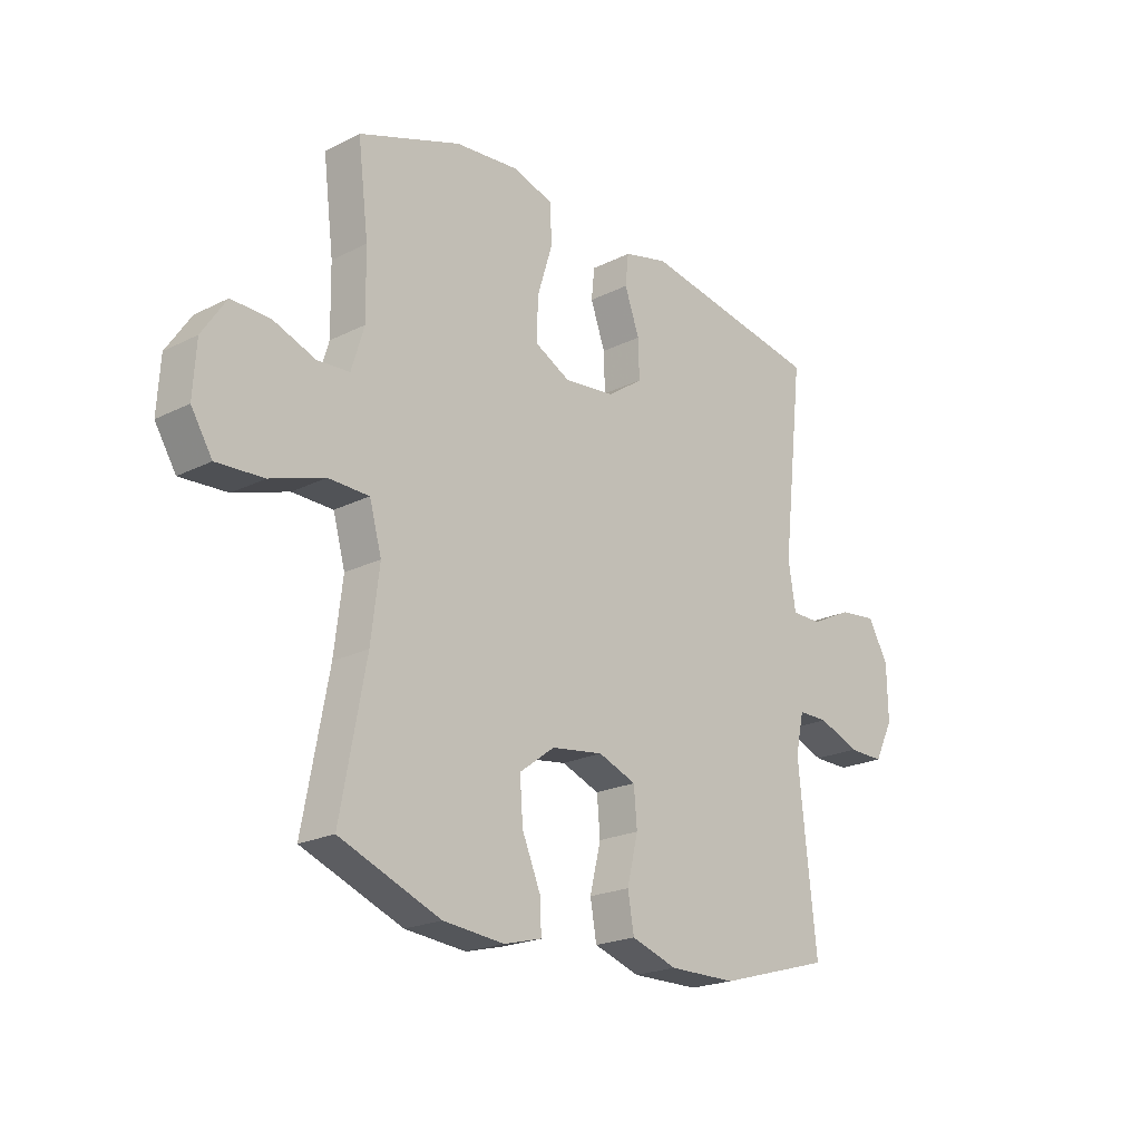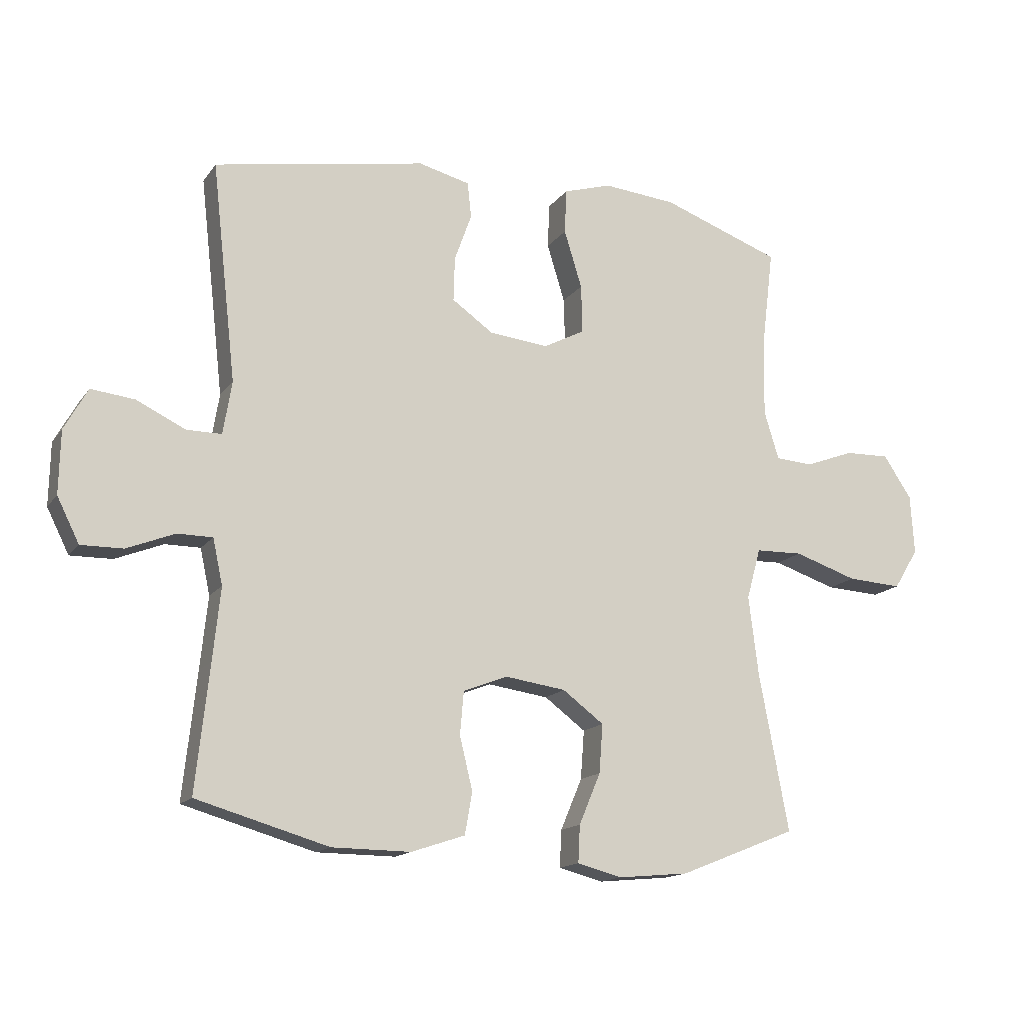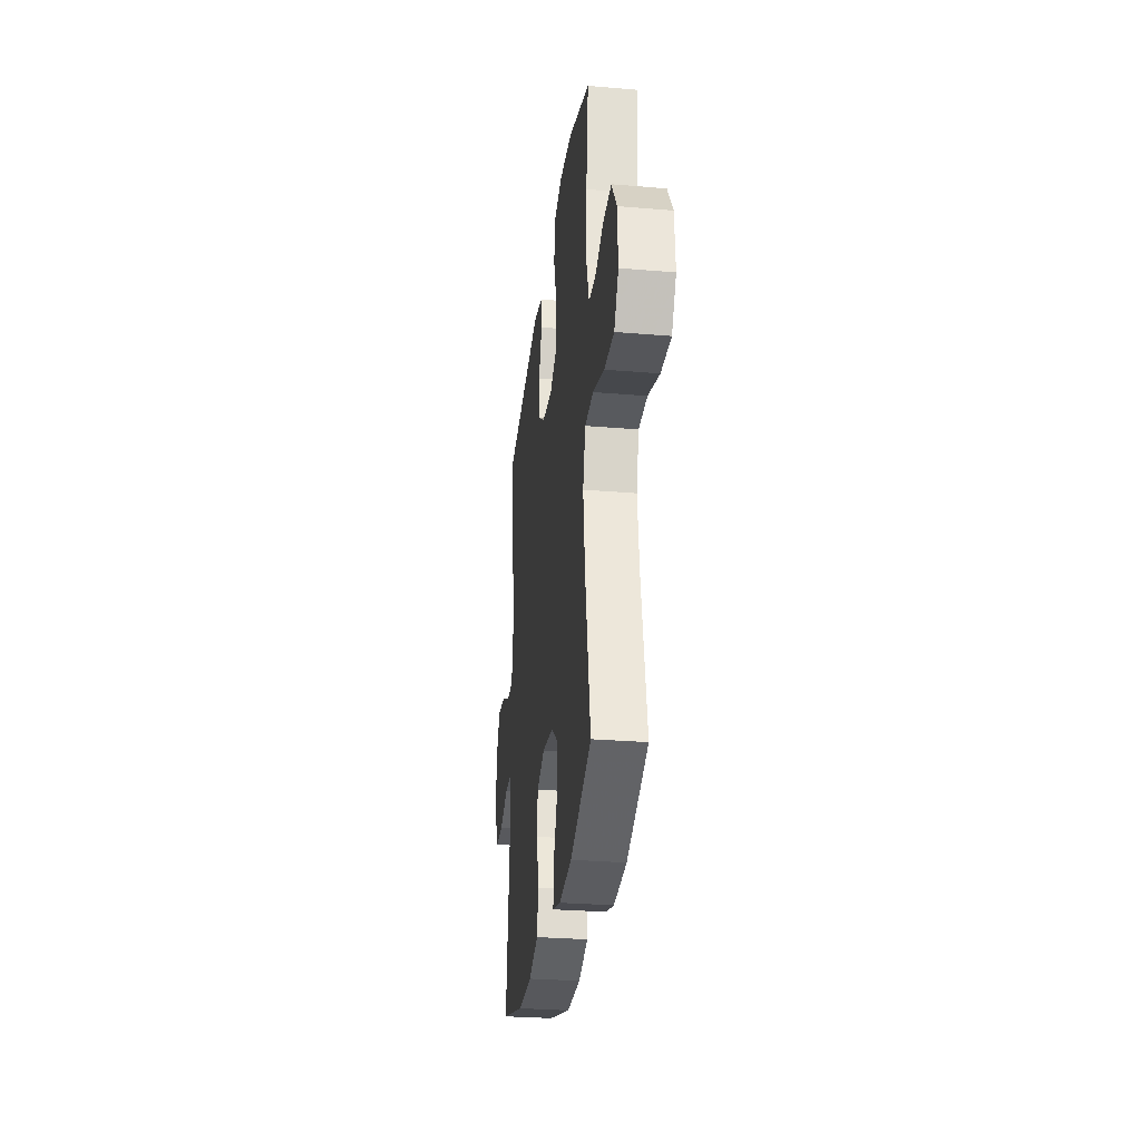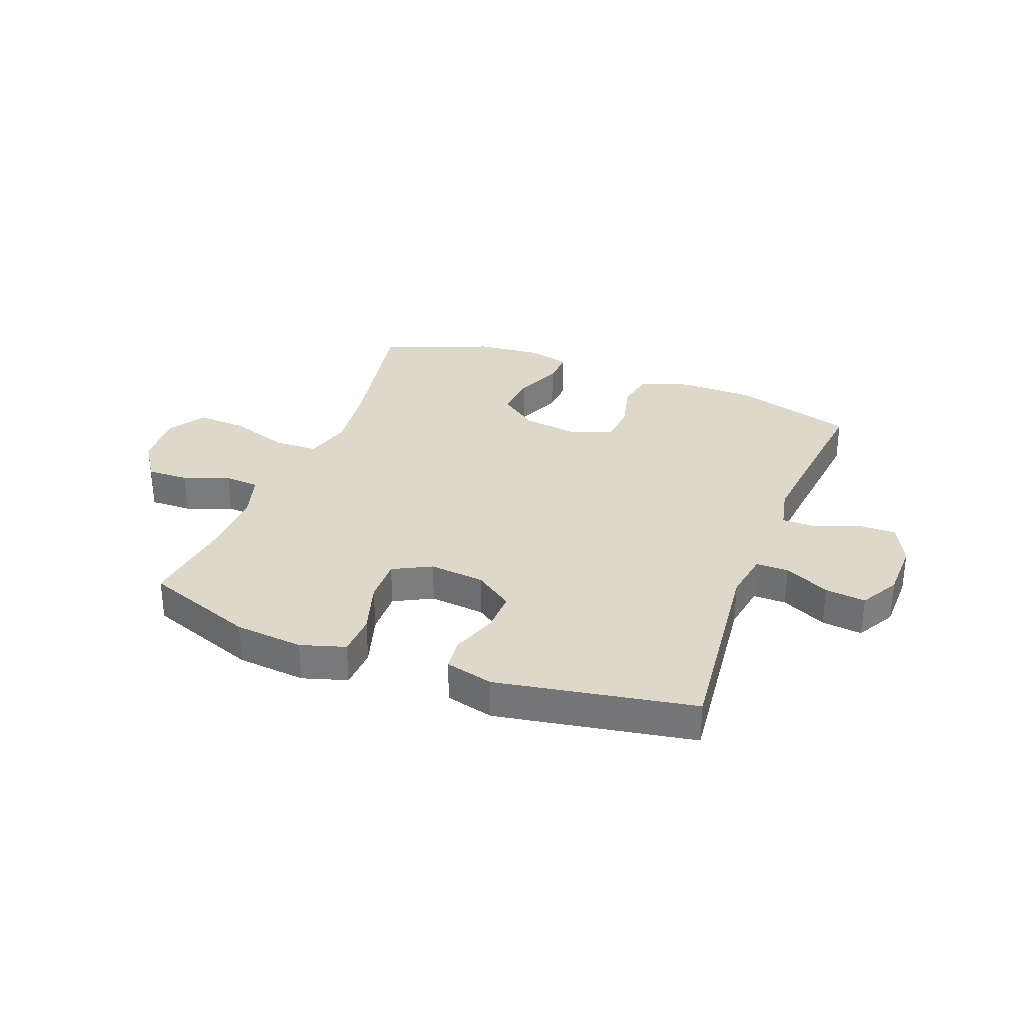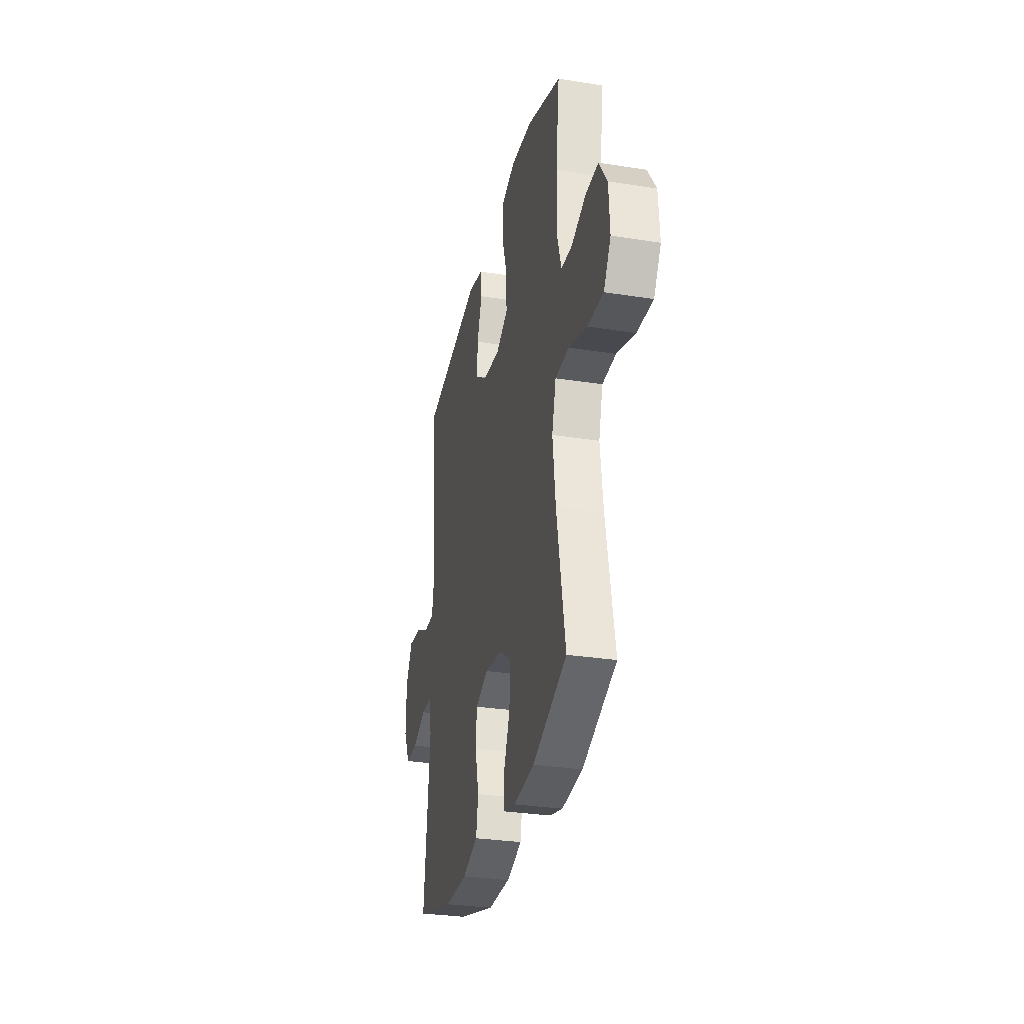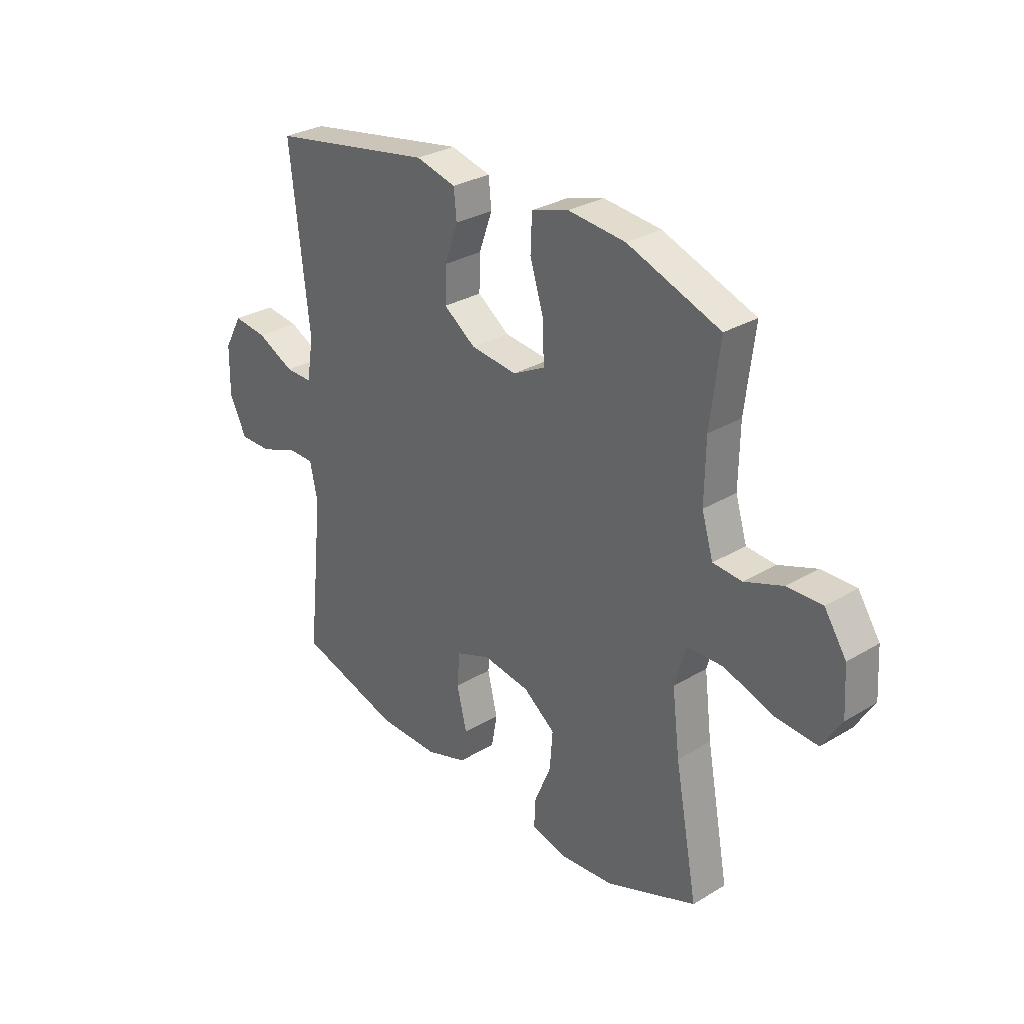
<metadata>
{"format":"obj","ext":"obj","renderer":"f3d","projection":"perspective","resolution":1024,"background":"white","views":[{"elev":-21.1,"azim":-48.1,"up":"+Z"},{"elev":-15.1,"azim":156.8,"up":"+Z"},{"elev":-29.2,"azim":-97.1,"up":"+Z"},{"elev":31.6,"azim":21.0,"up":"+Y"},{"elev":-30.4,"azim":-102.9,"up":"+Z"},{"elev":30.0,"azim":-131.2,"up":"+Z"}]}
</metadata>
<code>
v -0.5 0.07 -0.5
v -0.452 0.07 -0.244
v -0.436 0.07 -0.115
v -0.459 0.07 -0.032
v -0.536 0.07 -0.03
v -0.639 0.07 -0.064
v -0.728 0.07 -0.069
v -0.768 0.07 -0.004
v -0.762 0.07 0.093
v -0.716 0.07 0.162
v -0.643 0.07 0.16
v -0.563 0.07 0.13
v -0.502 0.07 0.134
v -0.478 0.07 0.213
v -0.48 0.07 0.336
v -0.5 0.07 0.5
v -0.306 0.07 0.57
v -0.186 0.07 0.581
v -0.108 0.07 0.557
v -0.105 0.07 0.484
v -0.134 0.07 0.39
v -0.136 0.07 0.311
v -0.069 0.07 0.276
v 0.028 0.07 0.286
v 0.095 0.07 0.333
v 0.093 0.07 0.405
v 0.065 0.07 0.483
v 0.071 0.07 0.541
v 0.155 0.07 0.562
v 0.5 0.07 0.5
v 0.46 0.07 0.145
v 0.474 0.07 0.059
v 0.531 0.07 0.059
v 0.61 0.07 0.097
v 0.681 0.07 0.105
v 0.719 0.07 0.037
v 0.721 0.07 -0.065
v 0.685 0.07 -0.137
v 0.617 0.07 -0.136
v 0.539 0.07 -0.105
v 0.482 0.07 -0.105
v 0.466 0.07 -0.179
v 0.478 0.07 -0.296
v 0.5 0.07 -0.5
v 0.285 0.07 -0.562
v 0.157 0.07 -0.563
v 0.07 0.07 -0.534
v 0.058 0.07 -0.466
v 0.079 0.07 -0.38
v 0.073 0.07 -0.31
v 0.001 0.07 -0.282
v -0.098 0.07 -0.296
v -0.165 0.07 -0.346
v -0.159 0.07 -0.425
v -0.124 0.07 -0.508
v -0.121 0.07 -0.568
v -0.193 0.07 -0.587
v -0.309 0.07 -0.576
v -0.5 0 -0.5
v -0.452 0 -0.244
v -0.436 0 -0.115
v -0.459 0 -0.032
v -0.536 0 -0.03
v -0.639 0 -0.064
v -0.728 0 -0.069
v -0.768 0 -0.004
v -0.762 0 0.093
v -0.716 0 0.162
v -0.643 0 0.16
v -0.563 0 0.13
v -0.502 0 0.134
v -0.478 0 0.213
v -0.48 0 0.336
v -0.5 0 0.5
v -0.306 0 0.57
v -0.186 0 0.581
v -0.108 0 0.557
v -0.105 0 0.484
v -0.134 0 0.39
v -0.136 0 0.311
v -0.069 0 0.276
v 0.028 0 0.286
v 0.095 0 0.333
v 0.093 0 0.405
v 0.065 0 0.483
v 0.071 0 0.541
v 0.155 0 0.562
v 0.5 0 0.5
v 0.46 0 0.145
v 0.474 0 0.059
v 0.531 0 0.059
v 0.61 0 0.097
v 0.681 0 0.105
v 0.719 0 0.037
v 0.721 0 -0.065
v 0.685 0 -0.137
v 0.617 0 -0.136
v 0.539 0 -0.105
v 0.482 0 -0.105
v 0.466 0 -0.179
v 0.478 0 -0.296
v 0.5 0 -0.5
v 0.285 0 -0.562
v 0.157 0 -0.563
v 0.07 0 -0.534
v 0.058 0 -0.466
v 0.079 0 -0.38
v 0.073 0 -0.31
v 0.001 0 -0.282
v -0.098 0 -0.296
v -0.165 0 -0.346
v -0.159 0 -0.425
v -0.124 0 -0.508
v -0.121 0 -0.568
v -0.193 0 -0.587
v -0.309 0 -0.576
f 58 1 2
f 57 58 2
f 56 57 2
f 55 56 2
f 54 55 2
f 53 54 2 3
f 52 53 3 4
f 51 52 4
f 50 51 4
f 47 48 49
f 46 47 49
f 45 46 49
f 44 45 49
f 43 44 49
f 42 43 49 50
f 41 42 50 4
f 38 39 40
f 37 38 40
f 36 37 40
f 35 36 40
f 34 35 40
f 33 34 40
f 40 41 4
f 33 40 4
f 32 33 4
f 29 30 31
f 28 29 31
f 27 28 31
f 26 27 31
f 25 26 31 32
f 24 25 32
f 32 4 5
f 24 32 5
f 23 24 5
f 19 20 21
f 18 19 21
f 17 18 21
f 16 17 21
f 15 16 21
f 14 15 21 22
f 22 23 5
f 14 22 5
f 13 14 5
f 10 11 12
f 9 10 12
f 9 12 13
f 8 9 13
f 7 8 13
f 6 7 13
f 5 6 13
f 60 59 116
f 60 116 115
f 60 115 114
f 60 114 113
f 60 113 112
f 61 60 112 111
f 62 61 111 110
f 62 110 109
f 62 109 108
f 107 106 105
f 107 105 104
f 107 104 103
f 107 103 102
f 107 102 101
f 108 107 101 100
f 62 108 100 99
f 98 97 96
f 98 96 95
f 98 95 94
f 98 94 93
f 98 93 92
f 98 92 91
f 62 99 98
f 62 98 91
f 62 91 90
f 89 88 87
f 89 87 86
f 89 86 85
f 89 85 84
f 90 89 84 83
f 90 83 82
f 63 62 90
f 63 90 82
f 63 82 81
f 79 78 77
f 79 77 76
f 79 76 75
f 79 75 74
f 79 74 73
f 80 79 73 72
f 63 81 80
f 63 80 72
f 63 72 71
f 70 69 68
f 70 68 67
f 71 70 67
f 71 67 66
f 71 66 65
f 71 65 64
f 71 64 63
f 1 59 60 2
f 2 60 61 3
f 3 61 62 4
f 4 62 63 5
f 5 63 64 6
f 6 64 65 7
f 7 65 66 8
f 8 66 67 9
f 9 67 68 10
f 10 68 69 11
f 11 69 70 12
f 12 70 71 13
f 13 71 72 14
f 14 72 73 15
f 15 73 74 16
f 16 74 75 17
f 17 75 76 18
f 18 76 77 19
f 19 77 78 20
f 20 78 79 21
f 21 79 80 22
f 22 80 81 23
f 23 81 82 24
f 24 82 83 25
f 25 83 84 26
f 26 84 85 27
f 27 85 86 28
f 28 86 87 29
f 29 87 88 30
f 30 88 89 31
f 31 89 90 32
f 32 90 91 33
f 33 91 92 34
f 34 92 93 35
f 35 93 94 36
f 36 94 95 37
f 37 95 96 38
f 38 96 97 39
f 39 97 98 40
f 40 98 99 41
f 41 99 100 42
f 42 100 101 43
f 43 101 102 44
f 44 102 103 45
f 45 103 104 46
f 46 104 105 47
f 47 105 106 48
f 48 106 107 49
f 49 107 108 50
f 50 108 109 51
f 51 109 110 52
f 52 110 111 53
f 53 111 112 54
f 54 112 113 55
f 55 113 114 56
f 56 114 115 57
f 57 115 116 58
f 58 116 59 1

</code>
